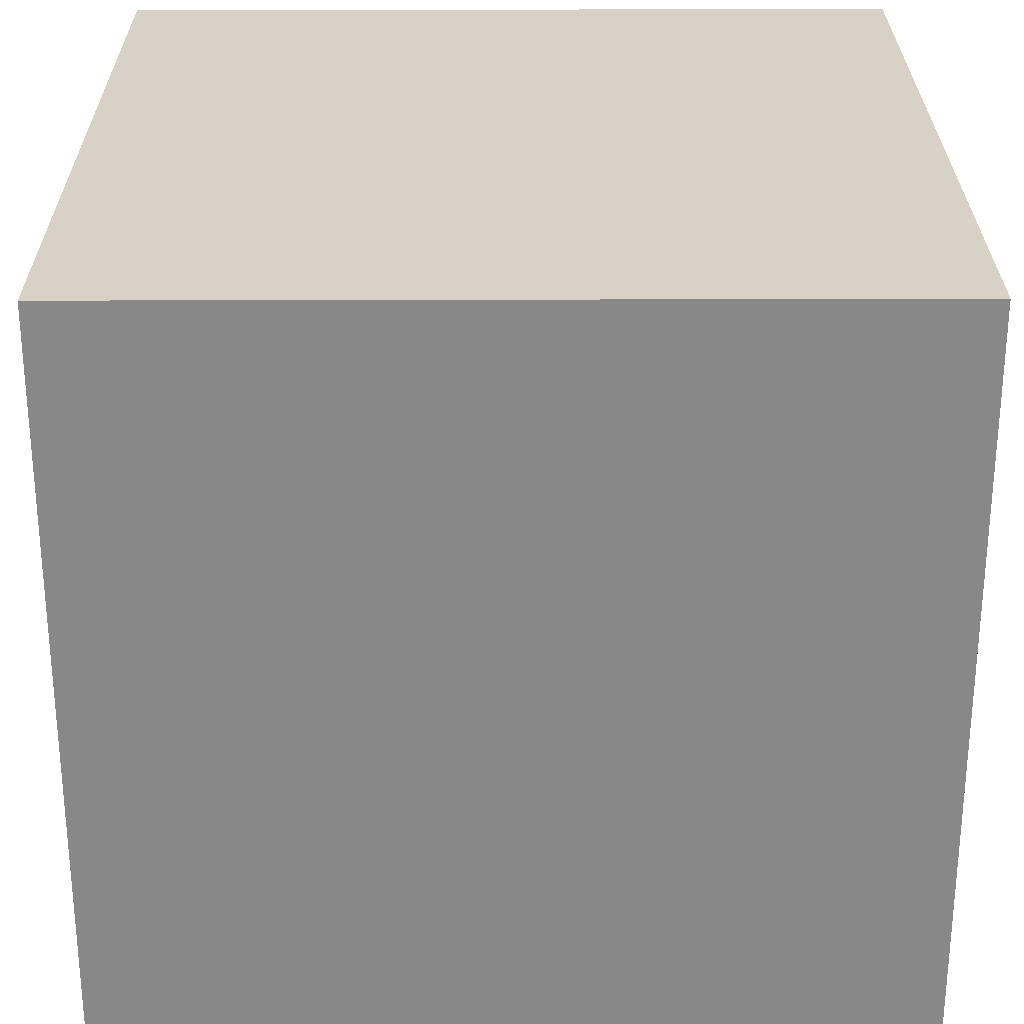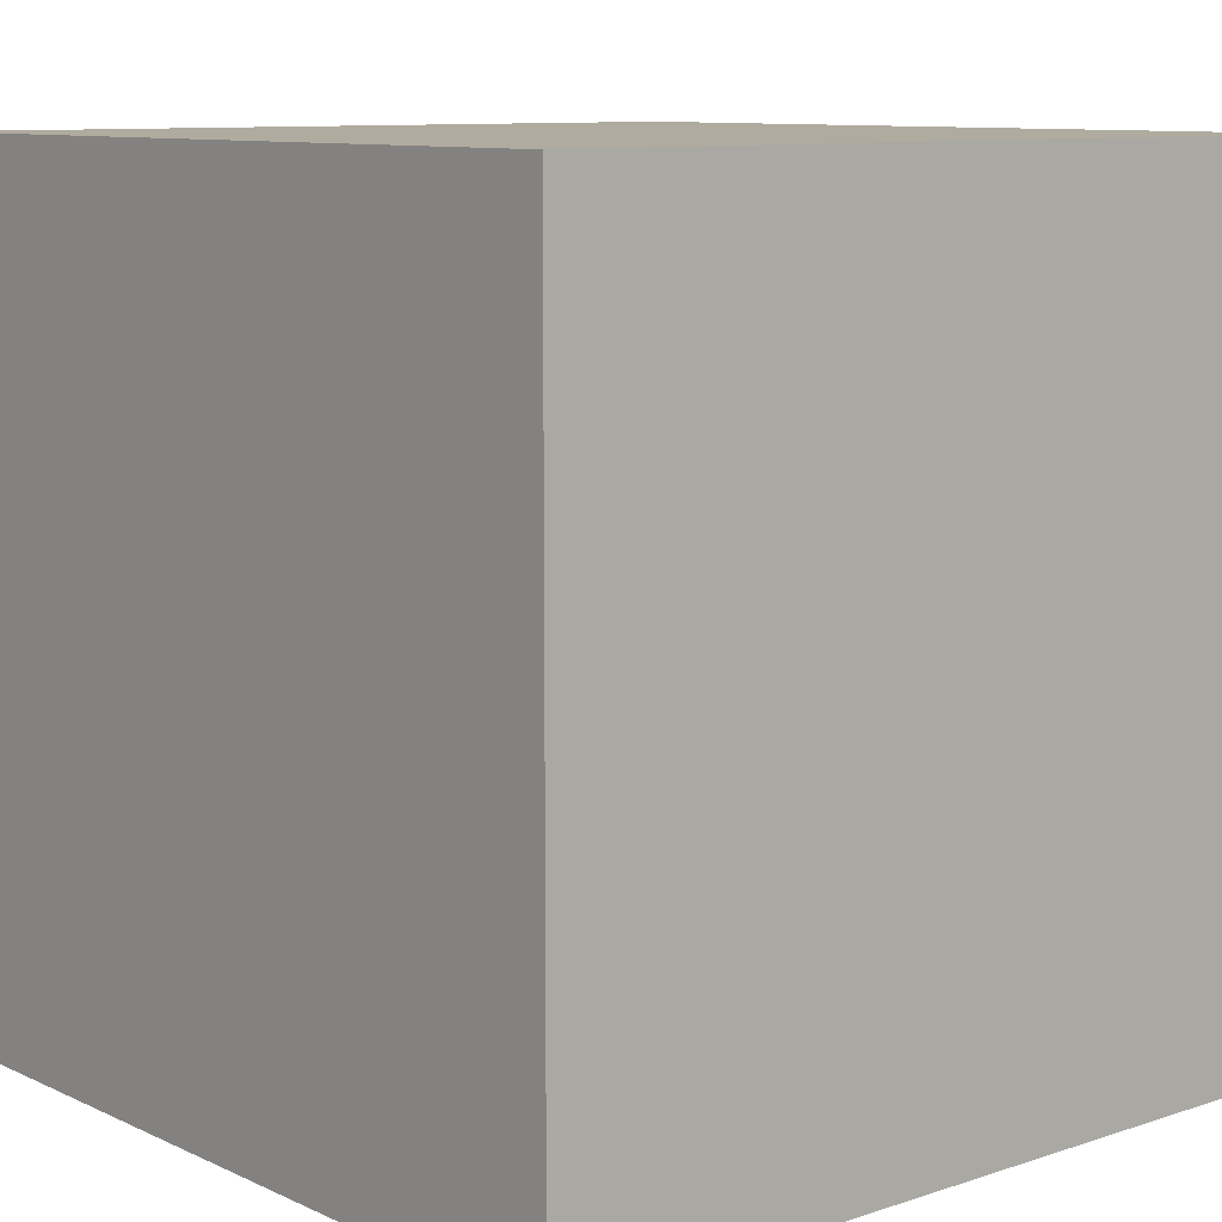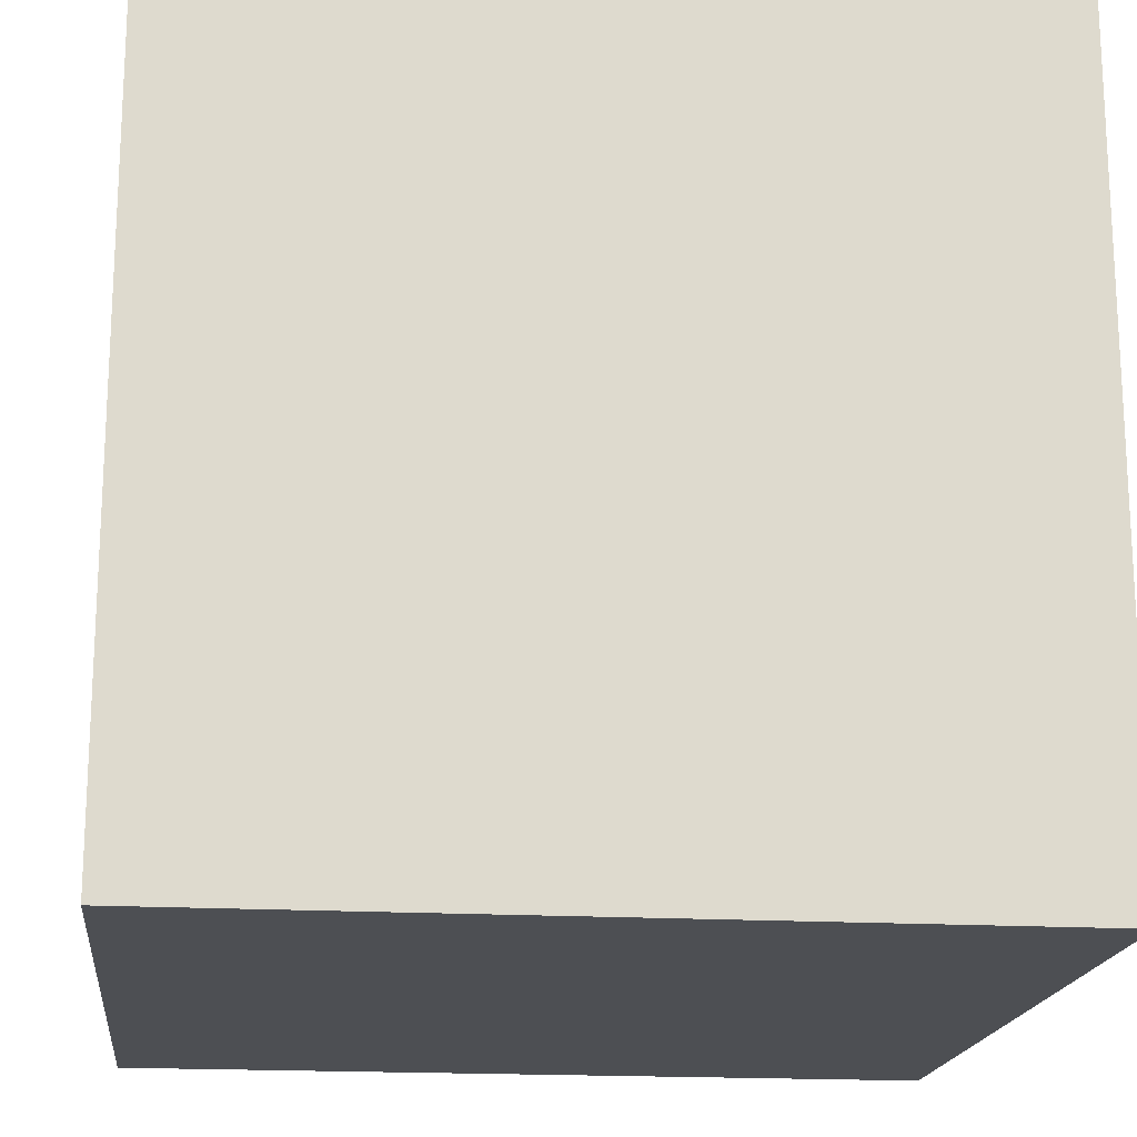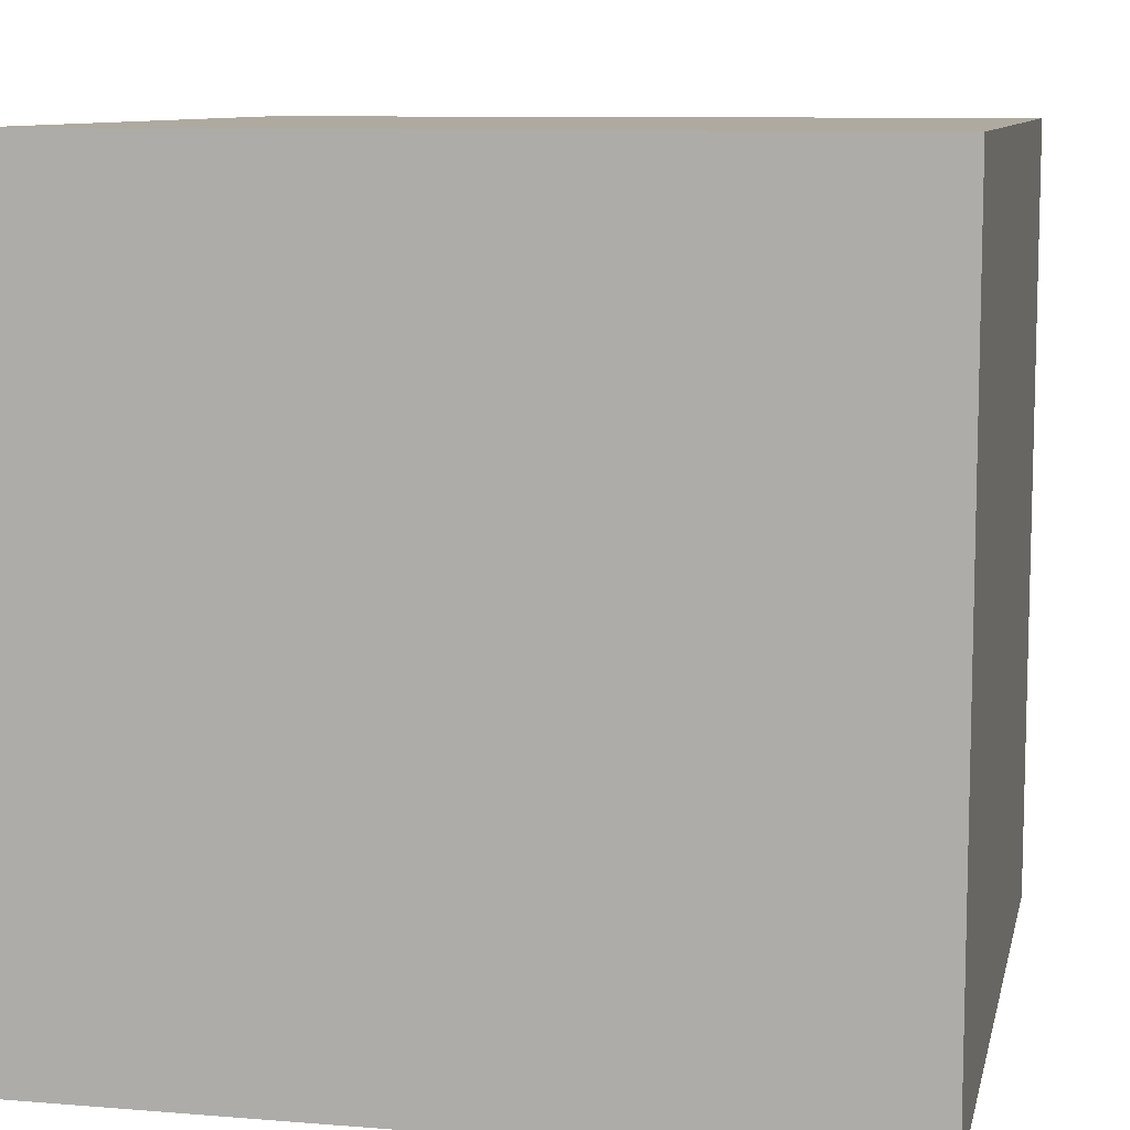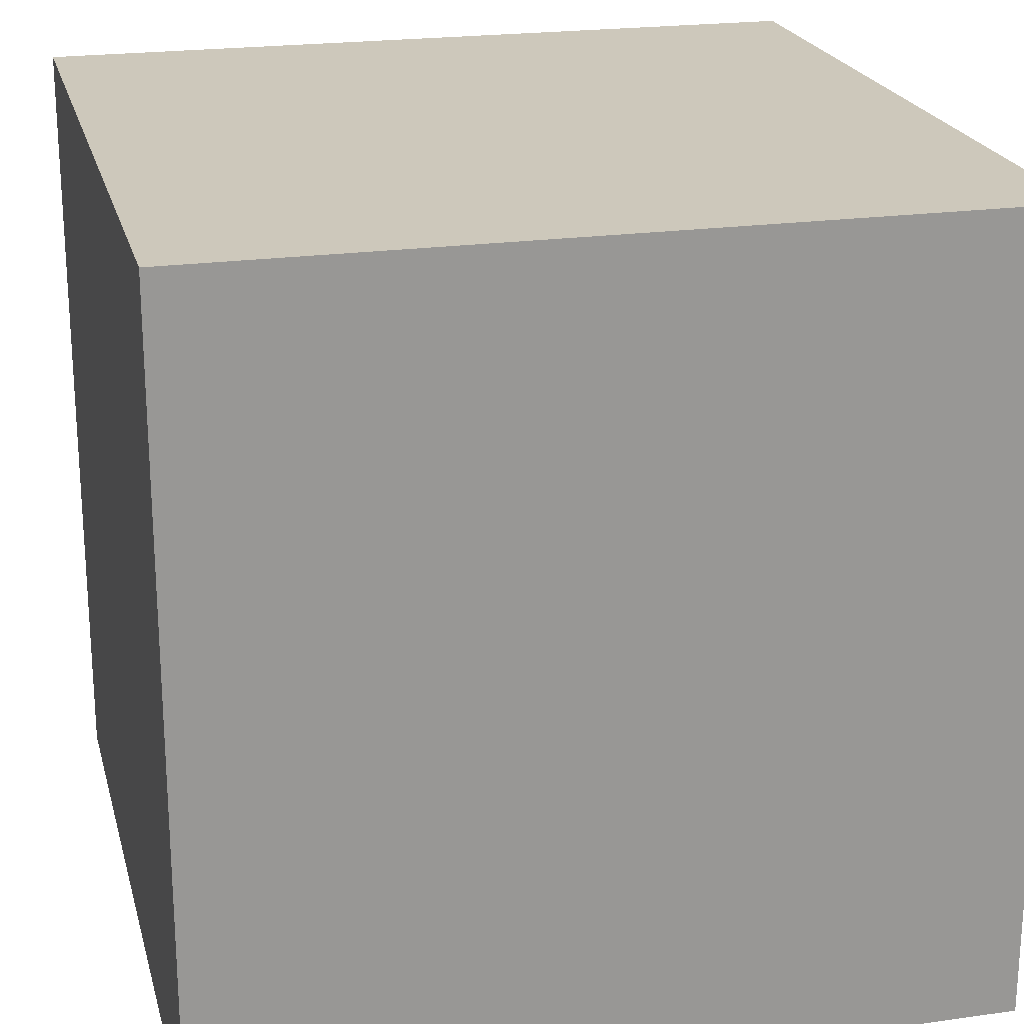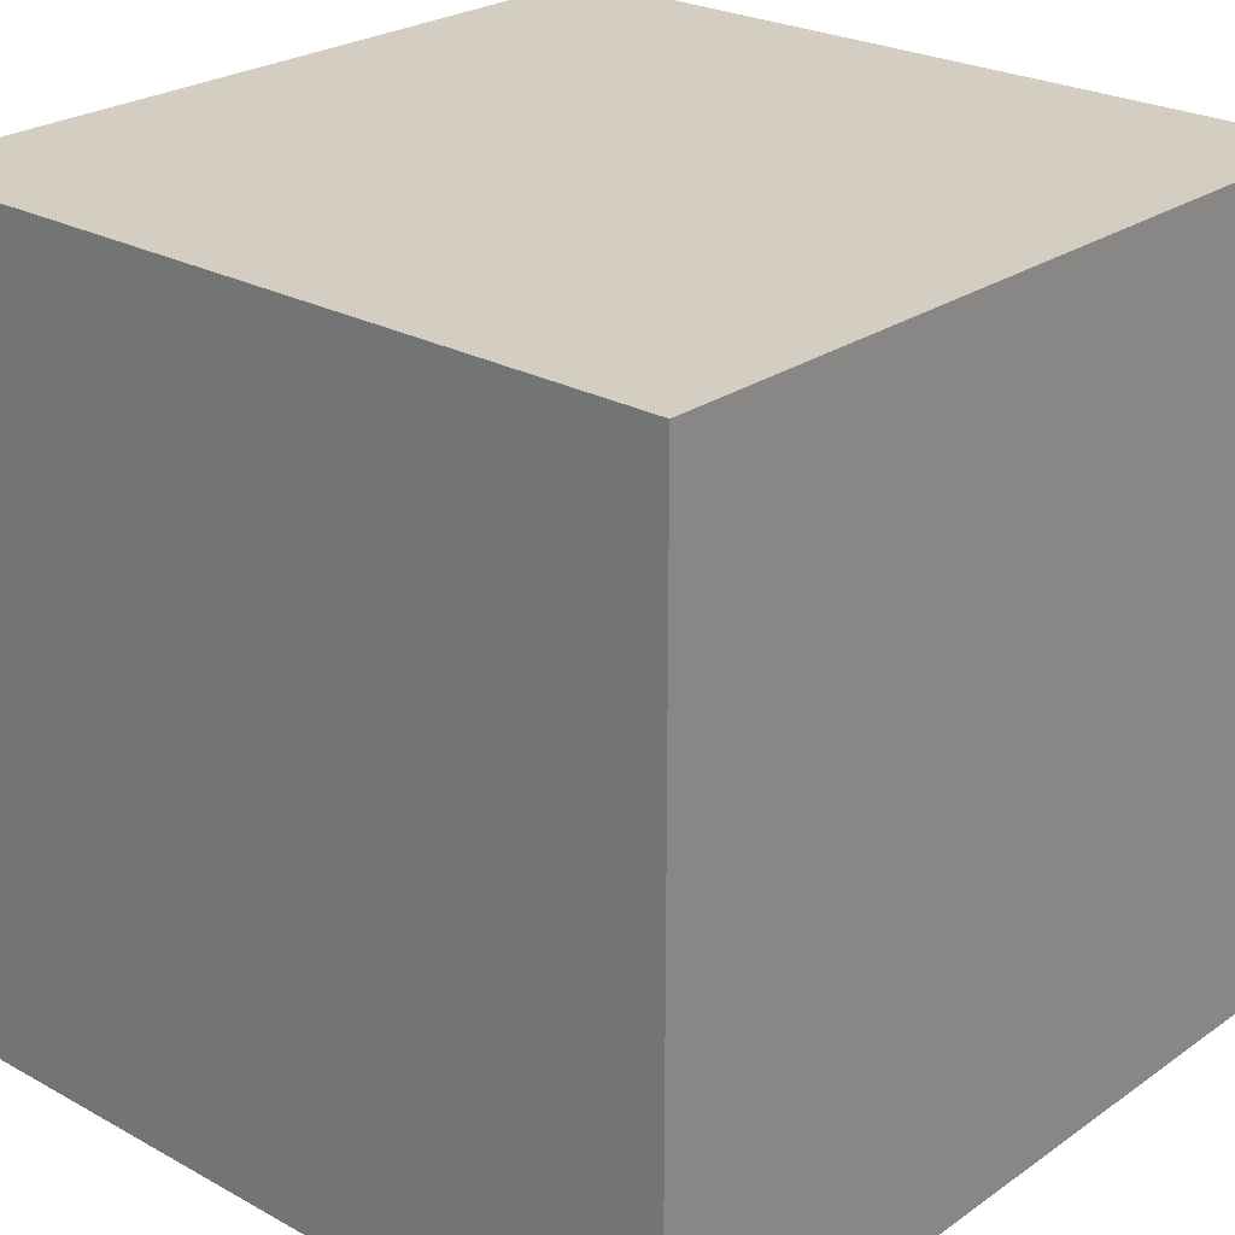
<metadata>
{"format":"obj","ext":"obj","renderer":"f3d","projection":"perspective","resolution":1024,"background":"white","views":[{"elev":27.4,"azim":-0.3,"up":"+Z"},{"elev":9.7,"azim":-130.5,"up":"+Y"},{"elev":-18.0,"azim":-6.4,"up":"+Y"},{"elev":9.4,"azim":-167.9,"up":"+Z"},{"elev":21.8,"azim":166.1,"up":"+Y"},{"elev":25.0,"azim":-138.3,"up":"+Y"}]}
</metadata>
<code>
v -1 1 -1
v -1 -1 -1
v -1 -1 1
v 1 1 -1
v 1 -1 -1
v 1 1 1
v 1 -1 1
v -1 1 1
f 1 2 3
f 4 5 2
f 6 7 5
f 8 3 7
f 2 5 7
f 4 1 8
f 8 1 3
f 1 4 2
f 4 6 5
f 6 8 7
f 3 2 7
f 6 4 8

</code>
